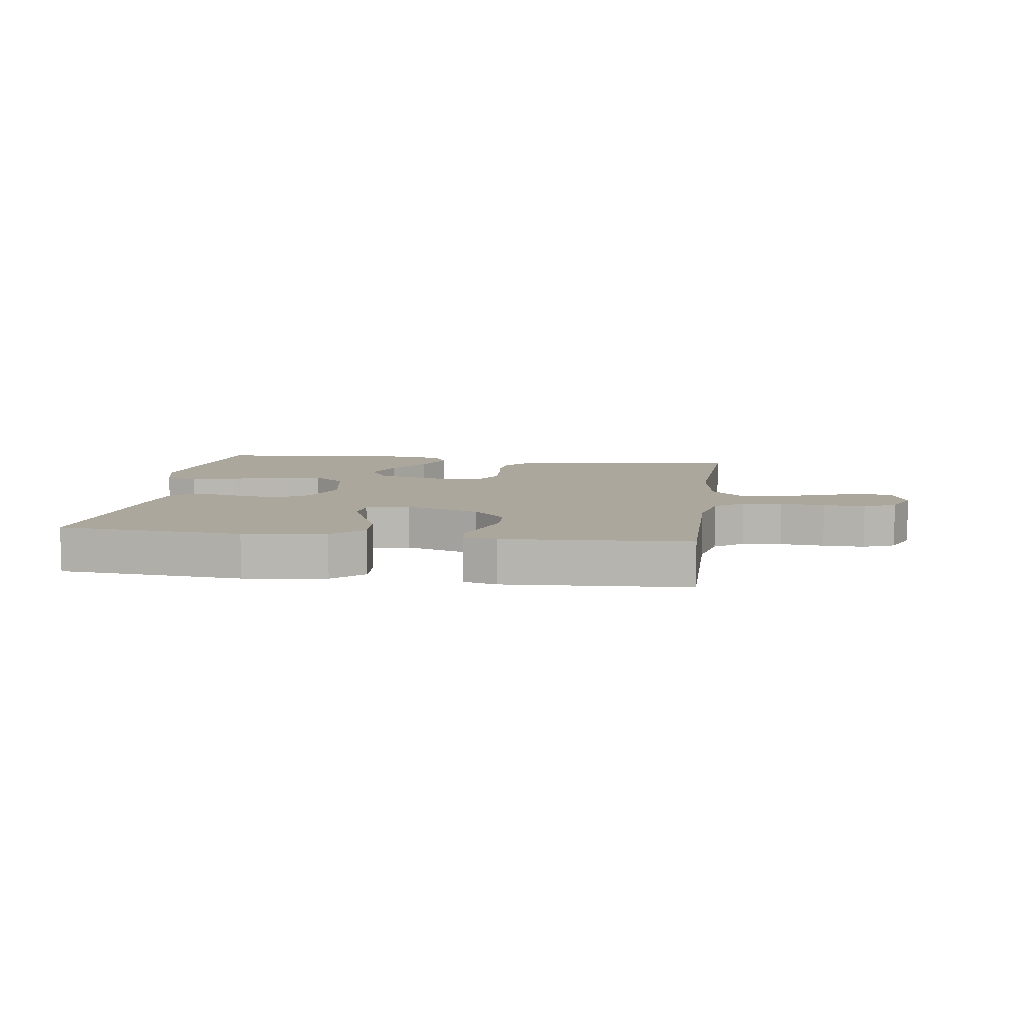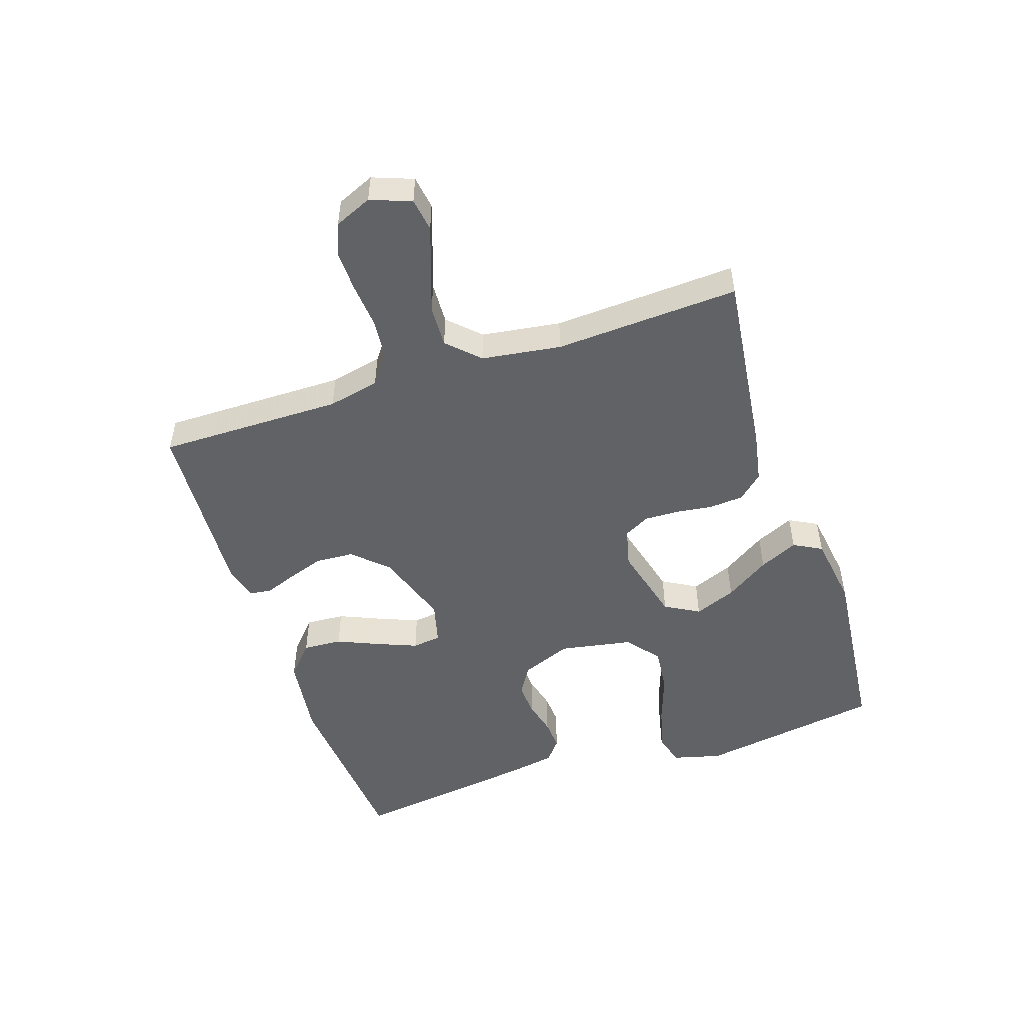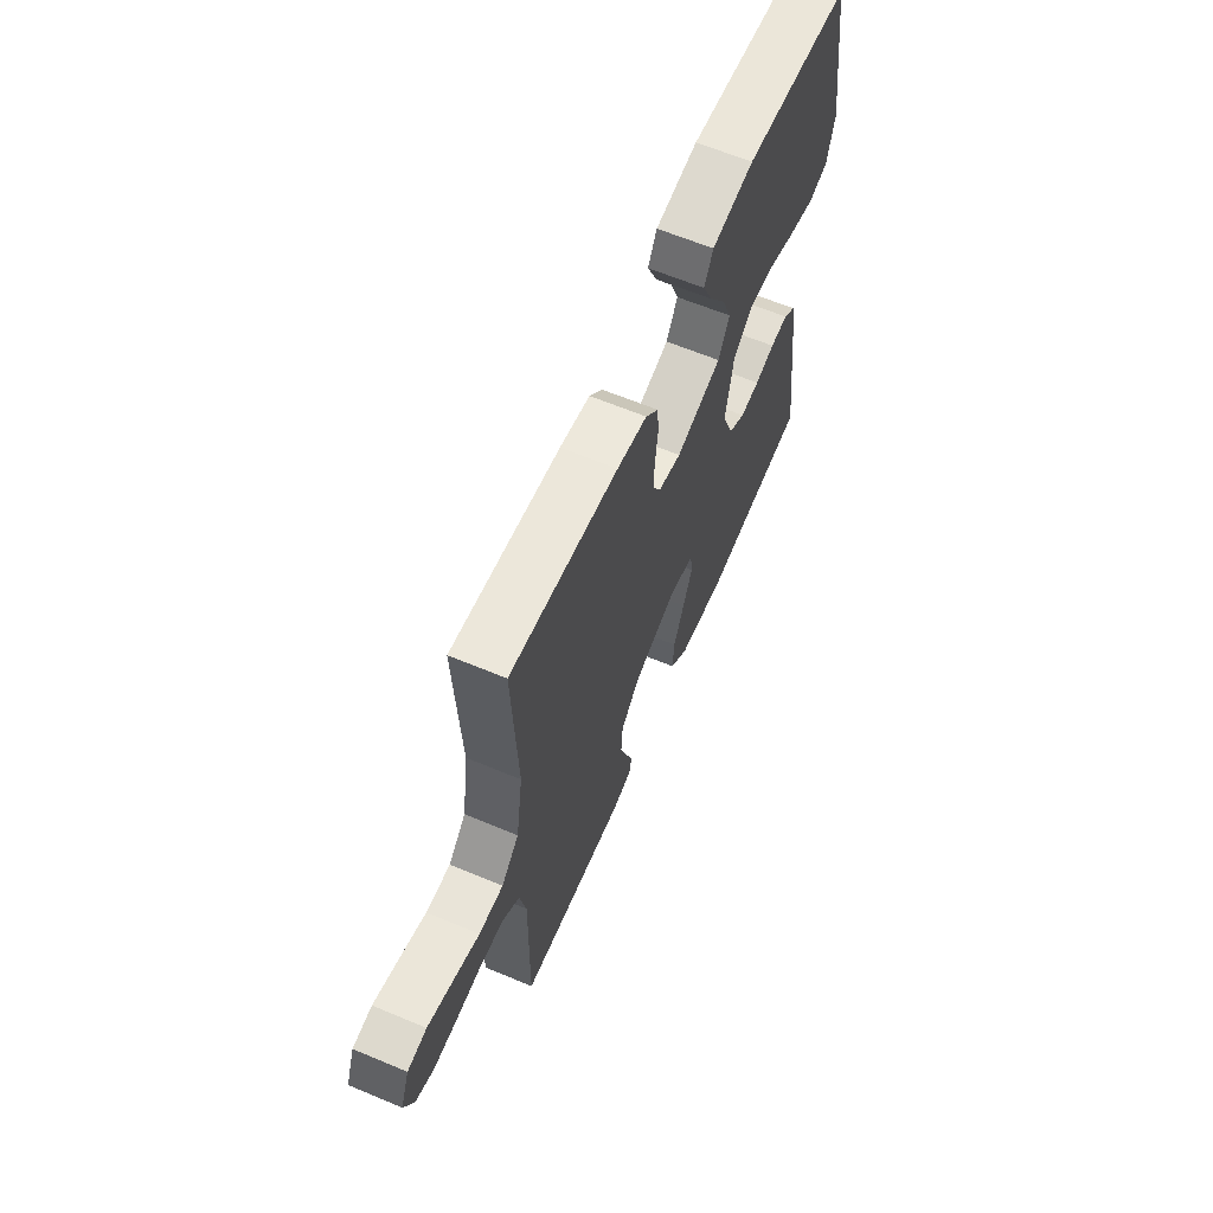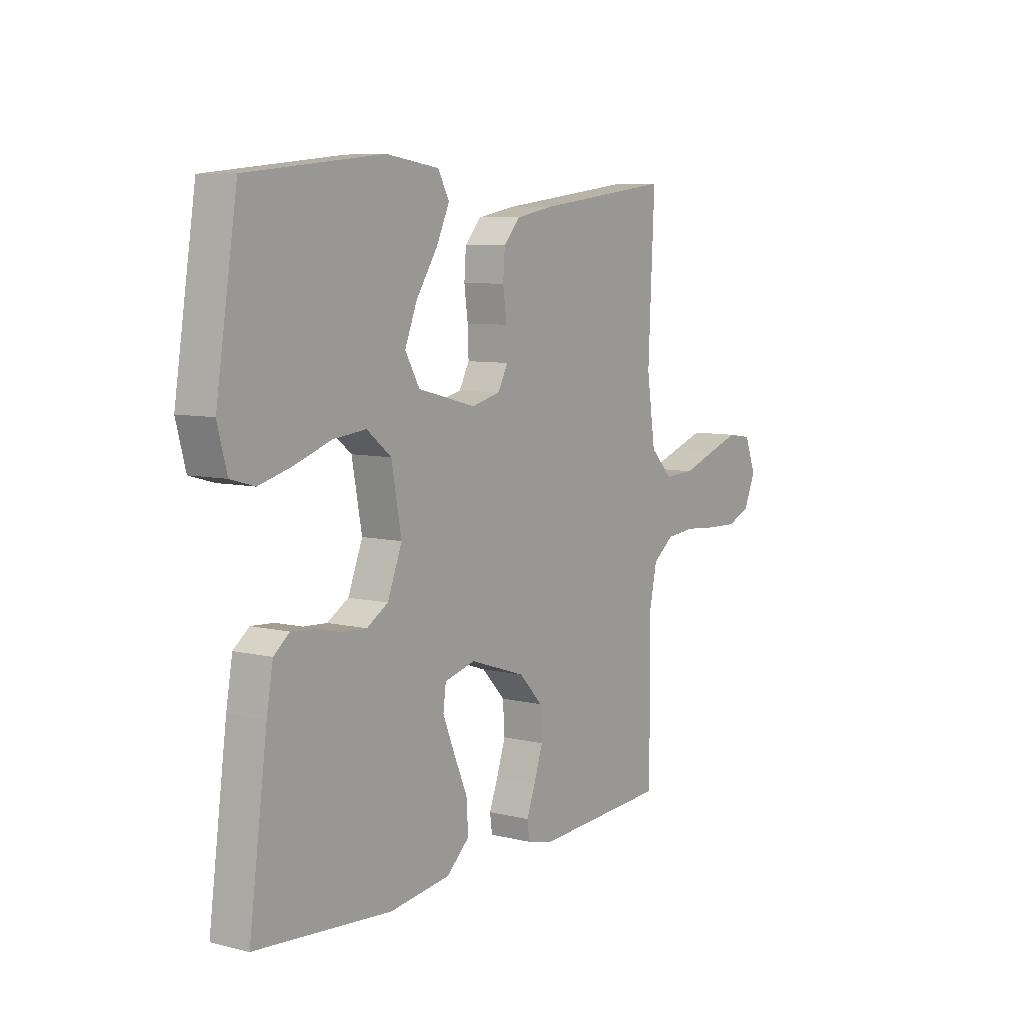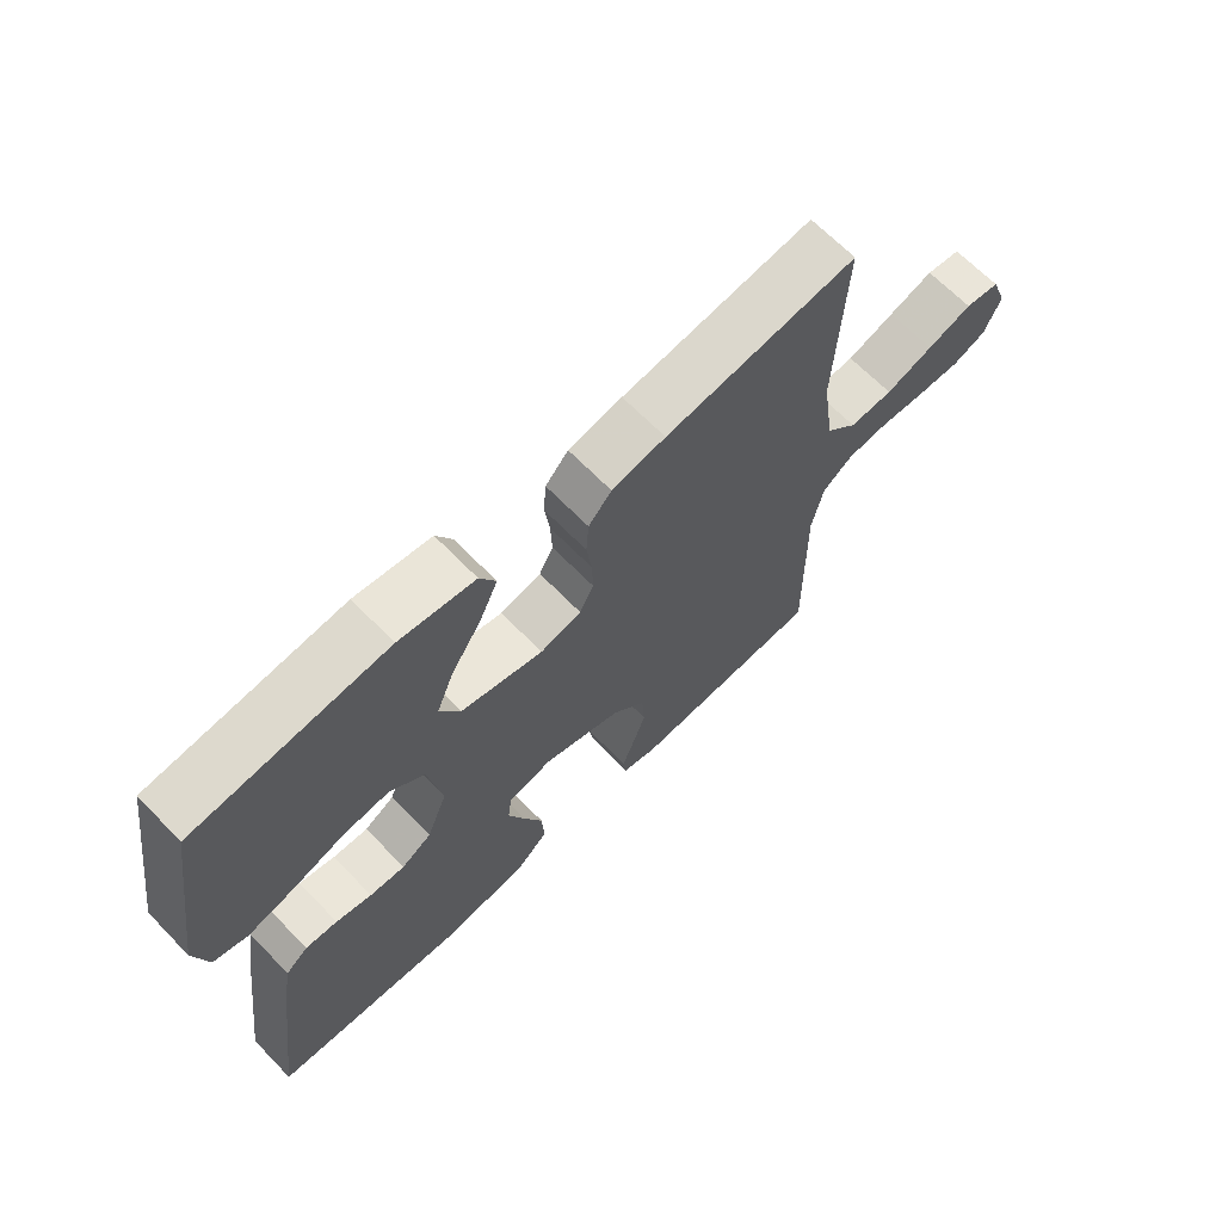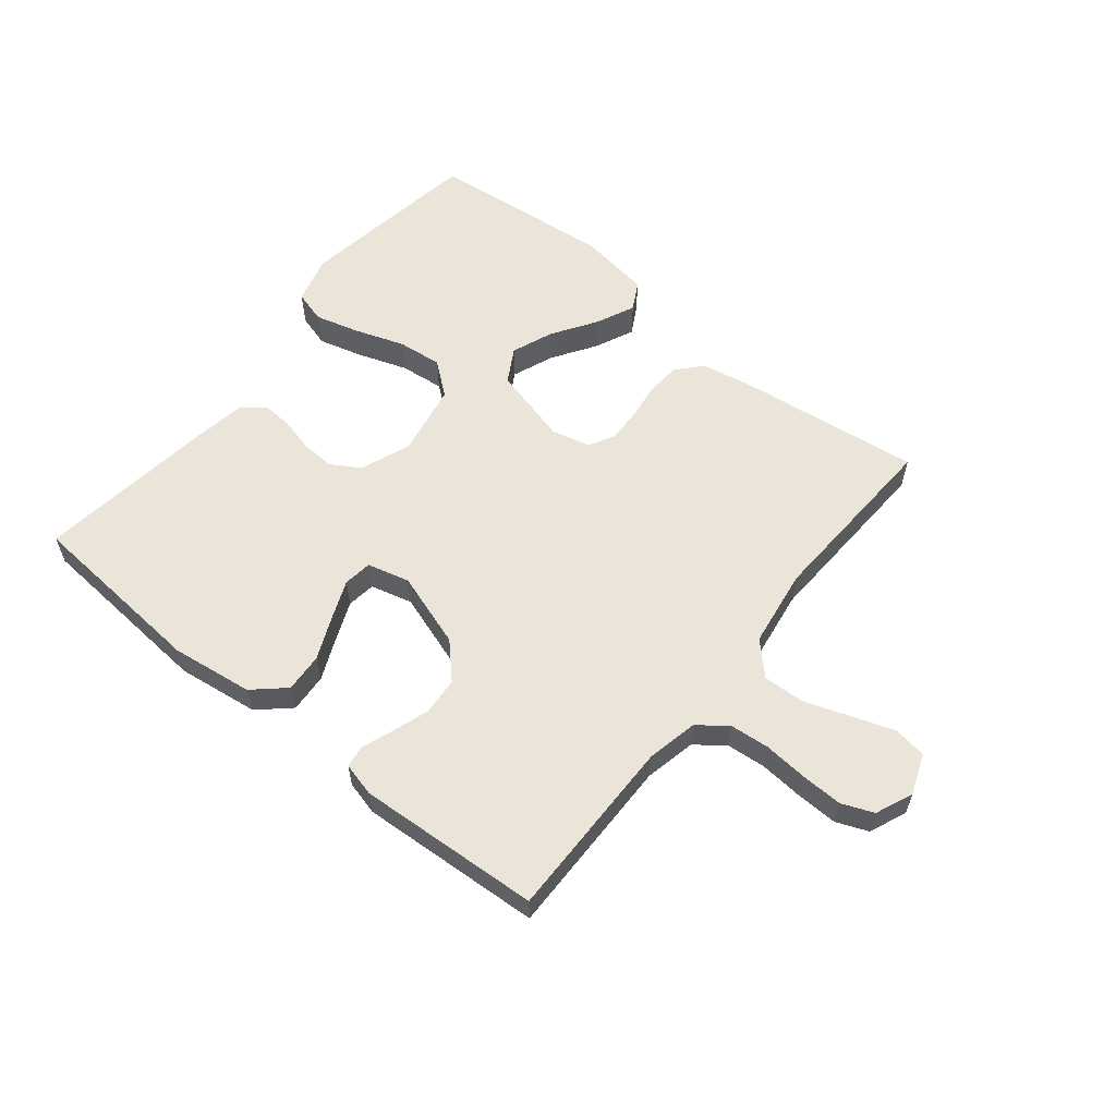
<metadata>
{"format":"obj","ext":"obj","renderer":"f3d","projection":"perspective","resolution":1024,"background":"white","views":[{"elev":8.3,"azim":-172.0,"up":"+Y"},{"elev":-50.5,"azim":-71.5,"up":"+Y"},{"elev":63.1,"azim":-67.1,"up":"+Z"},{"elev":7.5,"azim":124.7,"up":"+Z"},{"elev":66.3,"azim":135.9,"up":"+Z"},{"elev":59.1,"azim":-141.1,"up":"+Y"}]}
</metadata>
<code>
v 0.5 0.07 0.5
v 0.547 0.07 0.2
v 0.526 0.07 0.121
v 0.473 0.07 0.106
v 0.4 0.07 0.126
v 0.32 0.07 0.154
v 0.247 0.07 0.162
v 0.193 0.07 0.119
v 0.171 0.07 0
v 0.203 0.07 -0.082
v 0.25 0.07 -0.111
v 0.305 0.07 -0.108
v 0.361 0.07 -0.094
v 0.411 0.07 -0.091
v 0.446 0.07 -0.119
v 0.46 0.07 -0.2
v 0.5 0.07 -0.5
v 0.2 0.07 -0.524
v 0.066 0.07 -0.506
v 0.015 0.07 -0.46
v 0.019 0.07 -0.396
v 0.049 0.07 -0.327
v 0.075 0.07 -0.263
v 0.069 0.07 -0.216
v 0 0.07 -0.198
v -0.123 0.07 -0.239
v -0.175 0.07 -0.294
v -0.179 0.07 -0.356
v -0.159 0.07 -0.416
v -0.14 0.07 -0.467
v -0.145 0.07 -0.504
v -0.2 0.07 -0.518
v -0.5 0.07 -0.5
v -0.497 0.07 -0.2
v -0.515 0.07 -0.116
v -0.562 0.07 -0.08
v -0.627 0.07 -0.074
v -0.699 0.07 -0.08
v -0.767 0.07 -0.082
v -0.819 0.07 -0.061
v -0.845 0.07 0
v -0.82 0.07 0.066
v -0.766 0.07 0.074
v -0.696 0.07 0.05
v -0.622 0.07 0.024
v -0.554 0.07 0.021
v -0.505 0.07 0.071
v -0.486 0.07 0.2
v -0.5 0.07 0.5
v -0.2 0.07 0.462
v -0.116 0.07 0.446
v -0.08 0.07 0.406
v -0.076 0.07 0.35
v -0.084 0.07 0.29
v -0.086 0.07 0.234
v -0.064 0.07 0.192
v 0 0.07 0.176
v 0.128 0.07 0.209
v 0.16 0.07 0.265
v 0.133 0.07 0.333
v 0.086 0.07 0.405
v 0.057 0.07 0.468
v 0.082 0.07 0.514
v 0.2 0.07 0.531
v 0.5 0 0.5
v 0.547 0 0.2
v 0.526 0 0.121
v 0.473 0 0.106
v 0.4 0 0.126
v 0.32 0 0.154
v 0.247 0 0.162
v 0.193 0 0.119
v 0.171 0 0
v 0.203 0 -0.082
v 0.25 0 -0.111
v 0.305 0 -0.108
v 0.361 0 -0.094
v 0.411 0 -0.091
v 0.446 0 -0.119
v 0.46 0 -0.2
v 0.5 0 -0.5
v 0.2 0 -0.524
v 0.066 0 -0.506
v 0.015 0 -0.46
v 0.019 0 -0.396
v 0.049 0 -0.327
v 0.075 0 -0.263
v 0.069 0 -0.216
v 0 0 -0.198
v -0.123 0 -0.239
v -0.175 0 -0.294
v -0.179 0 -0.356
v -0.159 0 -0.416
v -0.14 0 -0.467
v -0.145 0 -0.504
v -0.2 0 -0.518
v -0.5 0 -0.5
v -0.497 0 -0.2
v -0.515 0 -0.116
v -0.562 0 -0.08
v -0.627 0 -0.074
v -0.699 0 -0.08
v -0.767 0 -0.082
v -0.819 0 -0.061
v -0.845 0 0
v -0.82 0 0.066
v -0.766 0 0.074
v -0.696 0 0.05
v -0.622 0 0.024
v -0.554 0 0.021
v -0.505 0 0.071
v -0.486 0 0.2
v -0.5 0 0.5
v -0.2 0 0.462
v -0.116 0 0.446
v -0.08 0 0.406
v -0.076 0 0.35
v -0.084 0 0.29
v -0.086 0 0.234
v -0.064 0 0.192
v 0 0 0.176
v 0.128 0 0.209
v 0.16 0 0.265
v 0.133 0 0.333
v 0.086 0 0.405
v 0.057 0 0.468
v 0.082 0 0.514
v 0.2 0 0.531
f 4 5 6
f 3 4 6
f 2 3 6
f 1 2 6
f 64 1 6
f 63 64 6
f 62 63 6
f 61 62 6
f 60 61 6
f 59 60 6 7
f 58 59 7 8
f 57 58 8 9
f 56 57 9 10
f 52 53 54
f 51 52 54
f 50 51 54
f 49 50 54
f 48 49 54
f 47 48 54 55
f 46 47 55 56
f 43 44 45
f 42 43 45
f 41 42 45
f 40 41 45
f 39 40 45
f 38 39 45
f 37 38 45
f 36 37 45 46
f 46 56 10
f 36 46 10
f 35 36 10
f 32 33 34
f 31 32 34
f 30 31 34
f 29 30 34
f 28 29 34 35
f 20 21 22
f 19 20 22
f 18 19 22
f 17 18 22
f 16 17 22
f 15 16 22
f 14 15 22
f 13 14 22
f 12 13 22
f 11 12 22 23
f 10 11 23 24
f 27 28 35
f 26 27 35
f 25 26 35 10
f 10 24 25
f 70 69 68
f 70 68 67
f 70 67 66
f 70 66 65
f 70 65 128
f 70 128 127
f 70 127 126
f 70 126 125
f 70 125 124
f 71 70 124 123
f 72 71 123 122
f 73 72 122 121
f 74 73 121 120
f 118 117 116
f 118 116 115
f 118 115 114
f 118 114 113
f 118 113 112
f 119 118 112 111
f 120 119 111 110
f 109 108 107
f 109 107 106
f 109 106 105
f 109 105 104
f 109 104 103
f 109 103 102
f 109 102 101
f 110 109 101 100
f 74 120 110
f 74 110 100
f 74 100 99
f 98 97 96
f 98 96 95
f 98 95 94
f 98 94 93
f 99 98 93 92
f 86 85 84
f 86 84 83
f 86 83 82
f 86 82 81
f 86 81 80
f 86 80 79
f 86 79 78
f 86 78 77
f 86 77 76
f 87 86 76 75
f 88 87 75 74
f 99 92 91
f 99 91 90
f 74 99 90 89
f 89 88 74
f 1 65 66 2
f 2 66 67 3
f 3 67 68 4
f 4 68 69 5
f 5 69 70 6
f 6 70 71 7
f 7 71 72 8
f 8 72 73 9
f 9 73 74 10
f 10 74 75 11
f 11 75 76 12
f 12 76 77 13
f 13 77 78 14
f 14 78 79 15
f 15 79 80 16
f 16 80 81 17
f 17 81 82 18
f 18 82 83 19
f 19 83 84 20
f 20 84 85 21
f 21 85 86 22
f 22 86 87 23
f 23 87 88 24
f 24 88 89 25
f 25 89 90 26
f 26 90 91 27
f 27 91 92 28
f 28 92 93 29
f 29 93 94 30
f 30 94 95 31
f 31 95 96 32
f 32 96 97 33
f 33 97 98 34
f 34 98 99 35
f 35 99 100 36
f 36 100 101 37
f 37 101 102 38
f 38 102 103 39
f 39 103 104 40
f 40 104 105 41
f 41 105 106 42
f 42 106 107 43
f 43 107 108 44
f 44 108 109 45
f 45 109 110 46
f 46 110 111 47
f 47 111 112 48
f 48 112 113 49
f 49 113 114 50
f 50 114 115 51
f 51 115 116 52
f 52 116 117 53
f 53 117 118 54
f 54 118 119 55
f 55 119 120 56
f 56 120 121 57
f 57 121 122 58
f 58 122 123 59
f 59 123 124 60
f 60 124 125 61
f 61 125 126 62
f 62 126 127 63
f 63 127 128 64
f 64 128 65 1

</code>
